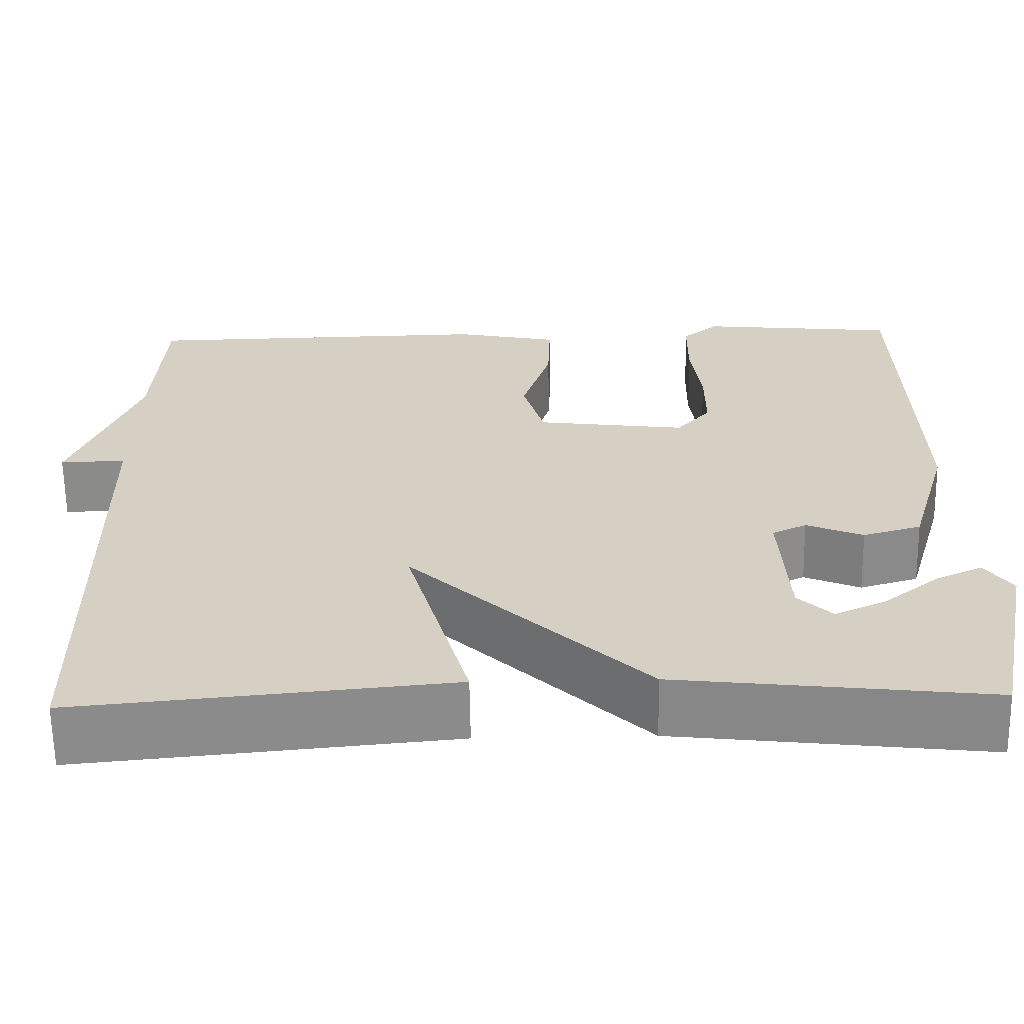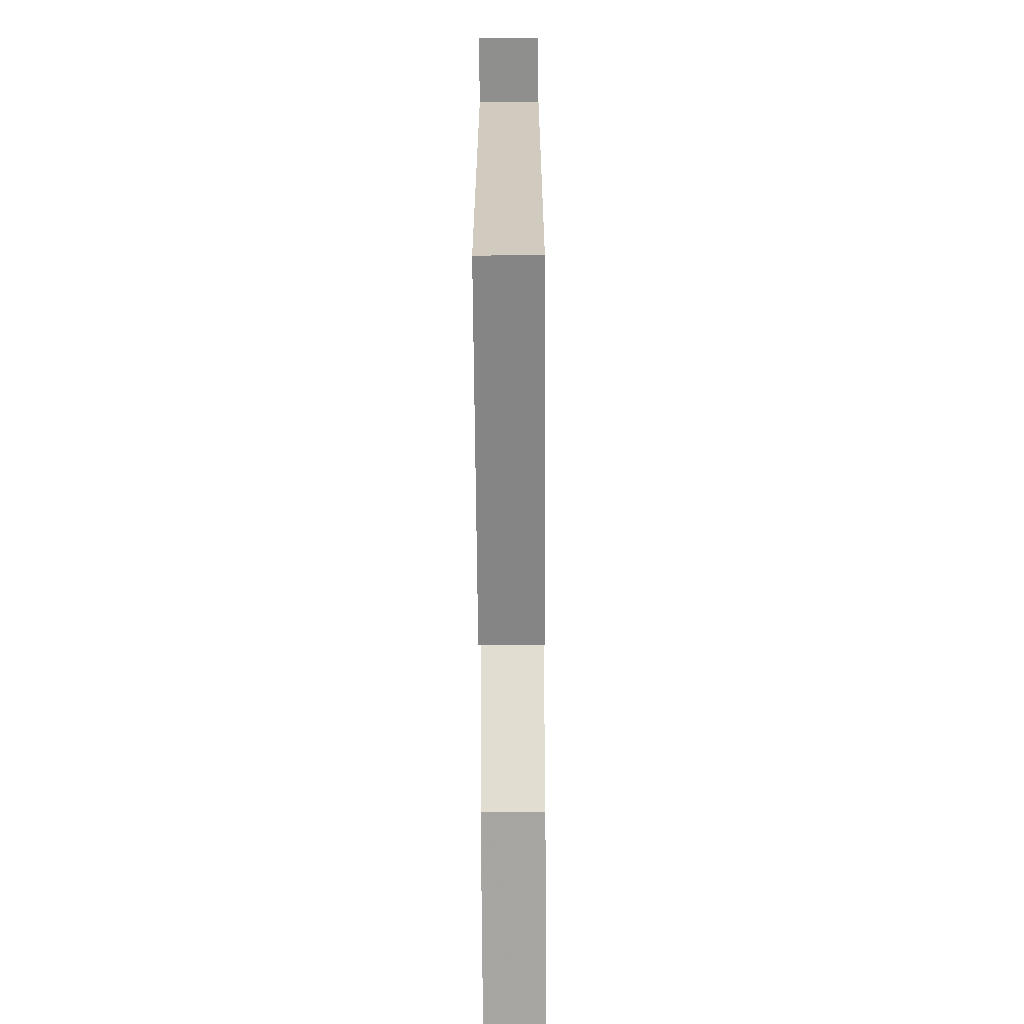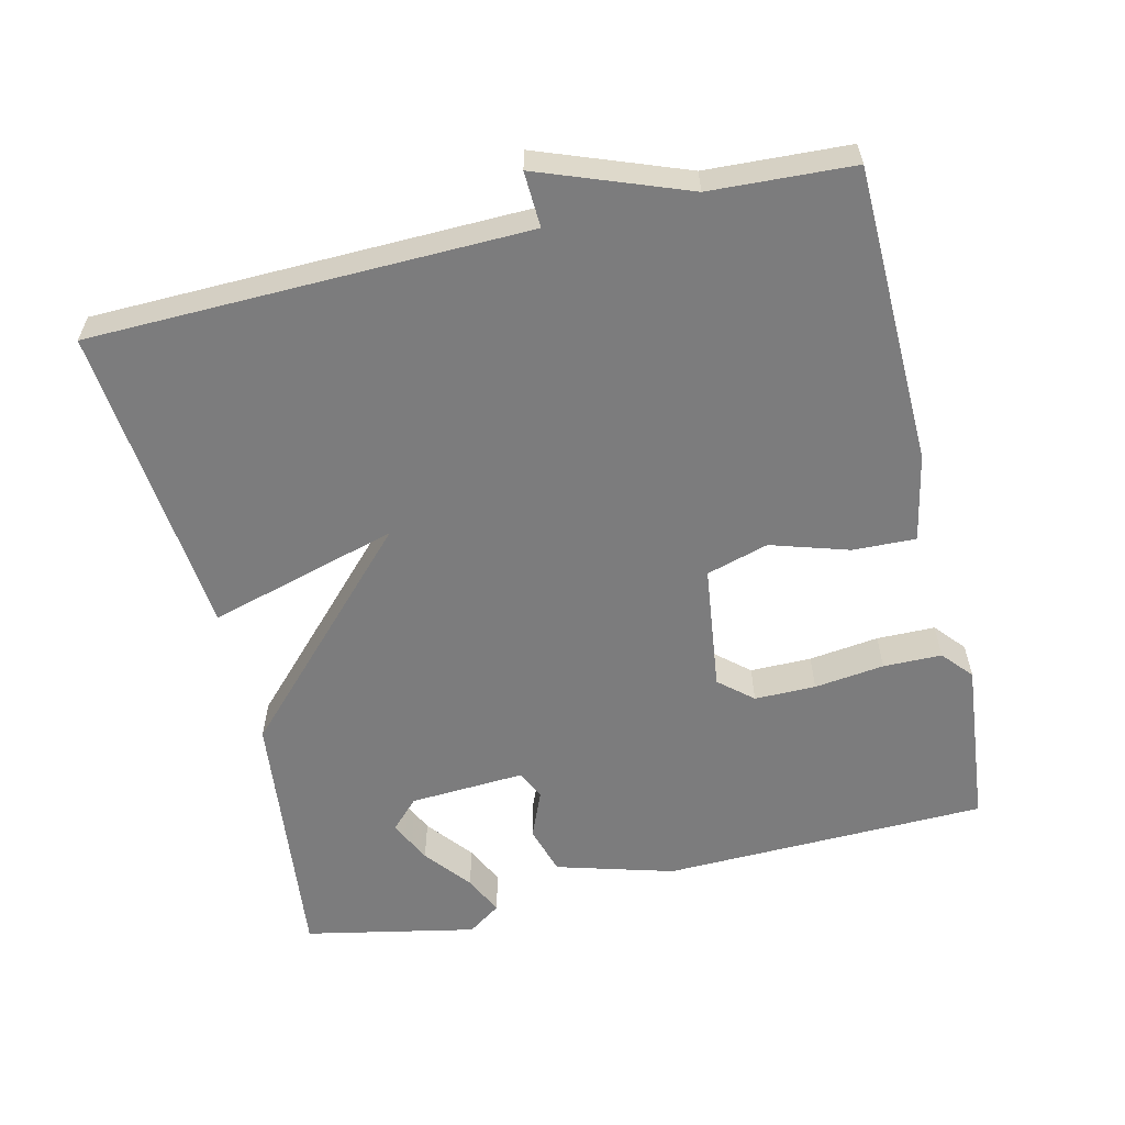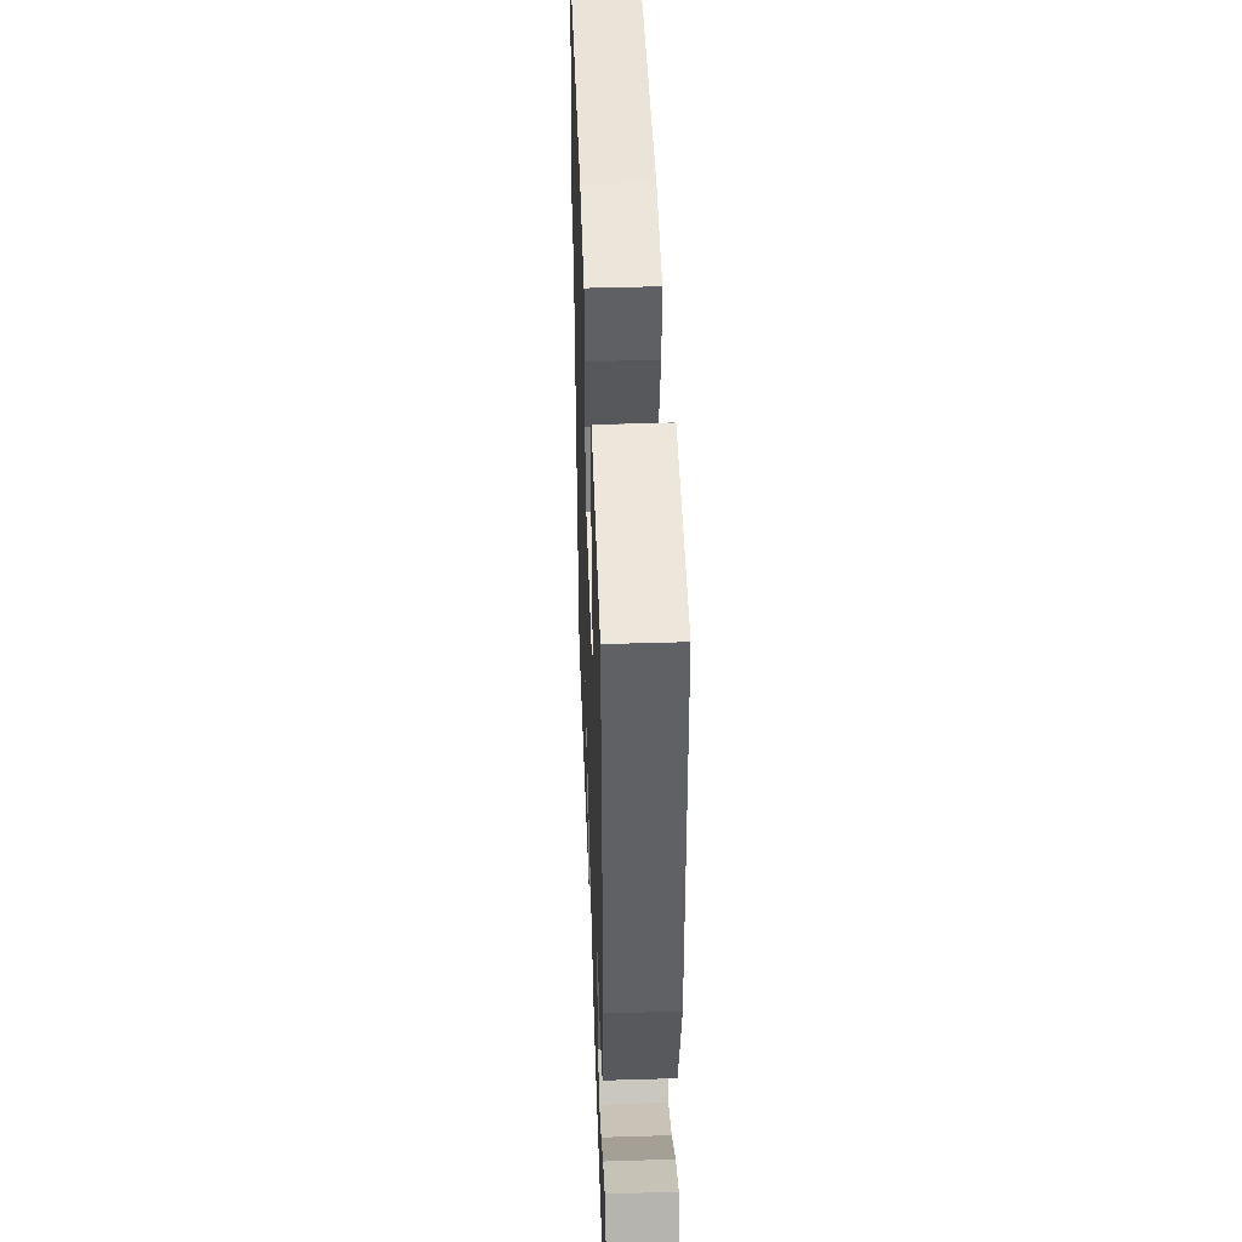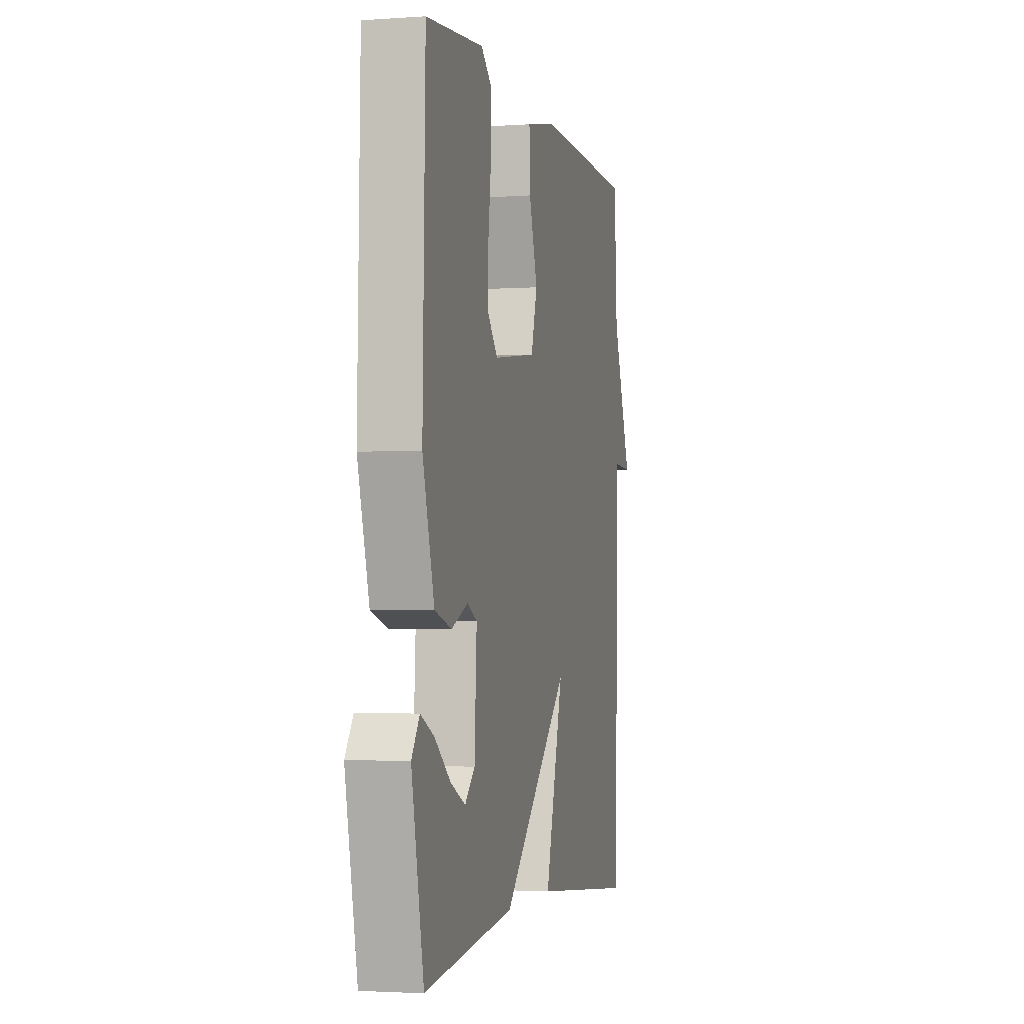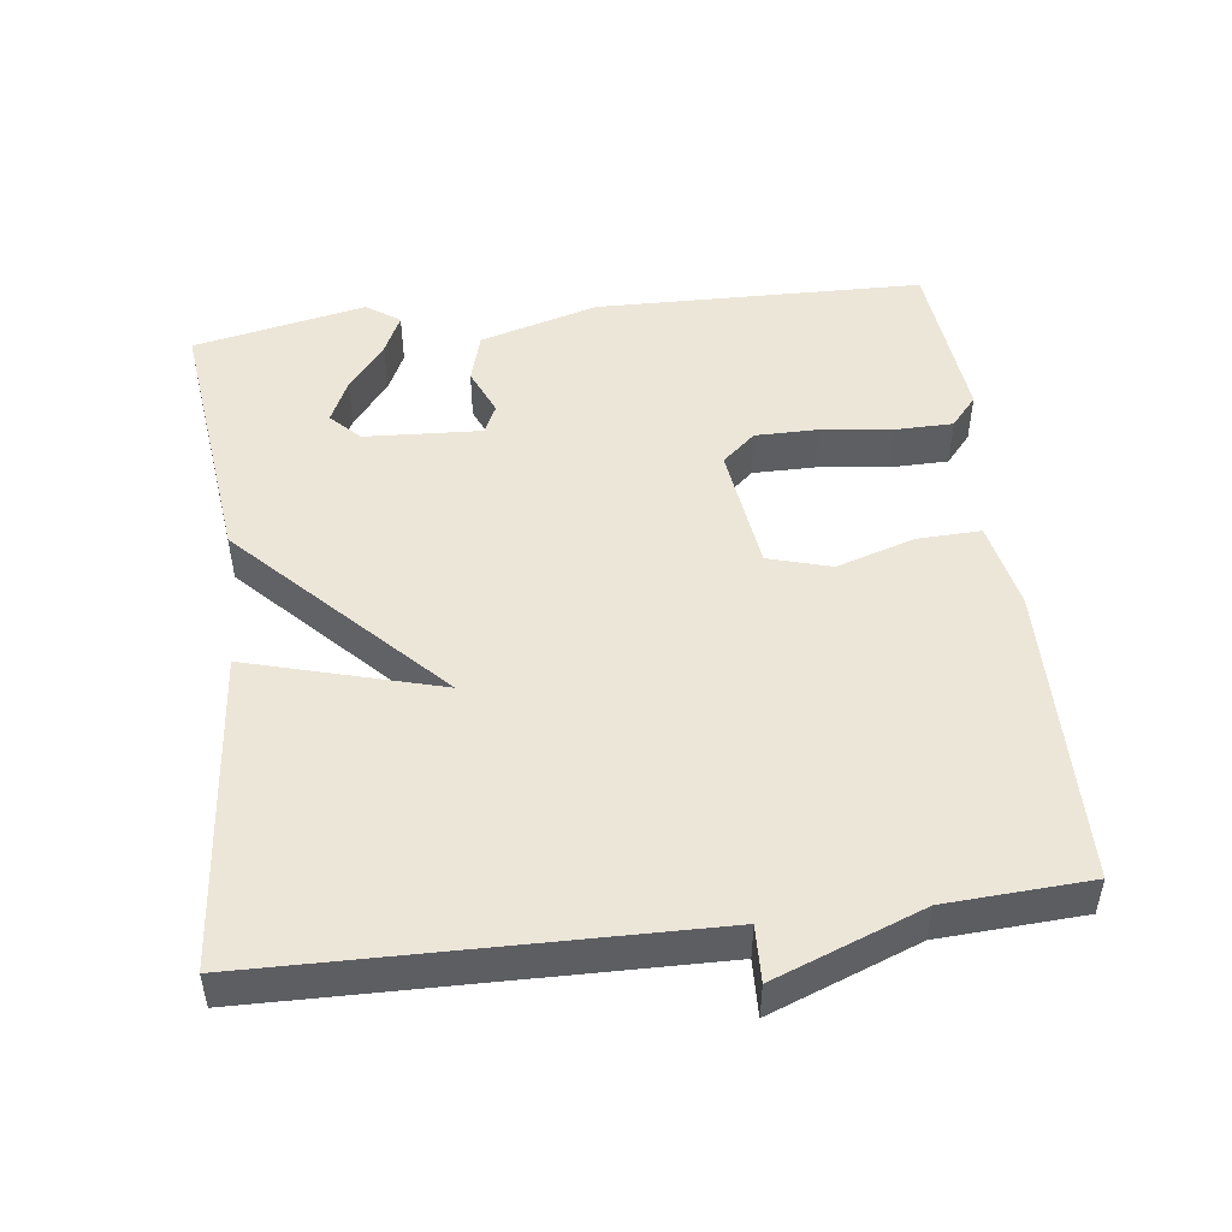
<metadata>
{"format":"obj","ext":"obj","renderer":"f3d","projection":"perspective","resolution":1024,"background":"white","views":[{"elev":-63.5,"azim":0.9,"up":"+Z"},{"elev":-67.4,"azim":-89.6,"up":"+Z"},{"elev":-58.8,"azim":-76.5,"up":"+Y"},{"elev":44.6,"azim":87.9,"up":"+Z"},{"elev":-2.7,"azim":103.7,"up":"+Z"},{"elev":49.1,"azim":-97.1,"up":"+Y"}]}
</metadata>
<code>
v -0.5 0.07 0.5
v -0.087 0.07 0.508
v 0.034 0.07 0.483
v 0.031 0.07 0.396
v -0.003 0.07 0.288
v 0.022 0.07 0.202
v 0.197 0.07 0.179
v 0.237 0.07 0.225
v 0.237 0.07 0.31
v 0.225 0.07 0.407
v 0.226 0.07 0.488
v 0.268 0.07 0.524
v 0.5 0.07 0.5
v 0.51 0.07 0.05
v 0.463 0.07 -0.112
v 0.395 0.07 -0.132
v 0.329 0.07 -0.104
v 0.289 0.07 -0.123
v 0.298 0.07 -0.283
v 0.338 0.07 -0.322
v 0.398 0.07 -0.294
v 0.462 0.07 -0.243
v 0.517 0.07 -0.217
v 0.549 0.07 -0.263
v 0.5 0.07 -0.5
v 0.136 0.07 -0.458
v -0.138 0.07 -0.195
v -0.064 0.07 -0.458
v -0.5 0.07 -0.5
v -0.511 0.07 0.103
v -0.588 0.07 0.1
v -0.511 0.07 0.303
v -0.5 0 0.5
v -0.087 0 0.508
v 0.034 0 0.483
v 0.031 0 0.396
v -0.003 0 0.288
v 0.022 0 0.202
v 0.197 0 0.179
v 0.237 0 0.225
v 0.237 0 0.31
v 0.225 0 0.407
v 0.226 0 0.488
v 0.268 0 0.524
v 0.5 0 0.5
v 0.51 0 0.05
v 0.463 0 -0.112
v 0.395 0 -0.132
v 0.329 0 -0.104
v 0.289 0 -0.123
v 0.298 0 -0.283
v 0.338 0 -0.322
v 0.398 0 -0.294
v 0.462 0 -0.243
v 0.517 0 -0.217
v 0.549 0 -0.263
v 0.5 0 -0.5
v 0.136 0 -0.458
v -0.138 0 -0.195
v -0.064 0 -0.458
v -0.5 0 -0.5
v -0.511 0 0.103
v -0.588 0 0.1
v -0.511 0 0.303
f 30 31 32
f 30 32 1
f 29 30 1
f 28 29 1
f 27 28 1
f 23 24 25
f 22 23 25
f 21 22 25
f 20 21 25 26
f 19 20 26 27
f 15 16 17
f 14 15 17
f 13 14 17
f 12 13 17
f 11 12 17
f 10 11 17
f 9 10 17
f 8 9 17 18
f 7 8 18 19
f 3 4 5
f 2 3 5
f 1 2 5
f 1 5 6
f 27 1 6
f 6 7 19 27
f 64 63 62
f 33 64 62
f 33 62 61
f 33 61 60
f 33 60 59
f 57 56 55
f 57 55 54
f 57 54 53
f 58 57 53 52
f 59 58 52 51
f 49 48 47
f 49 47 46
f 49 46 45
f 49 45 44
f 49 44 43
f 49 43 42
f 49 42 41
f 50 49 41 40
f 51 50 40 39
f 37 36 35
f 37 35 34
f 37 34 33
f 38 37 33
f 38 33 59
f 59 51 39 38
f 1 33 34 2
f 2 34 35 3
f 3 35 36 4
f 4 36 37 5
f 5 37 38 6
f 6 38 39 7
f 7 39 40 8
f 8 40 41 9
f 9 41 42 10
f 10 42 43 11
f 11 43 44 12
f 12 44 45 13
f 13 45 46 14
f 14 46 47 15
f 15 47 48 16
f 16 48 49 17
f 17 49 50 18
f 18 50 51 19
f 19 51 52 20
f 20 52 53 21
f 21 53 54 22
f 22 54 55 23
f 23 55 56 24
f 24 56 57 25
f 25 57 58 26
f 26 58 59 27
f 27 59 60 28
f 28 60 61 29
f 29 61 62 30
f 30 62 63 31
f 31 63 64 32
f 32 64 33 1

</code>
